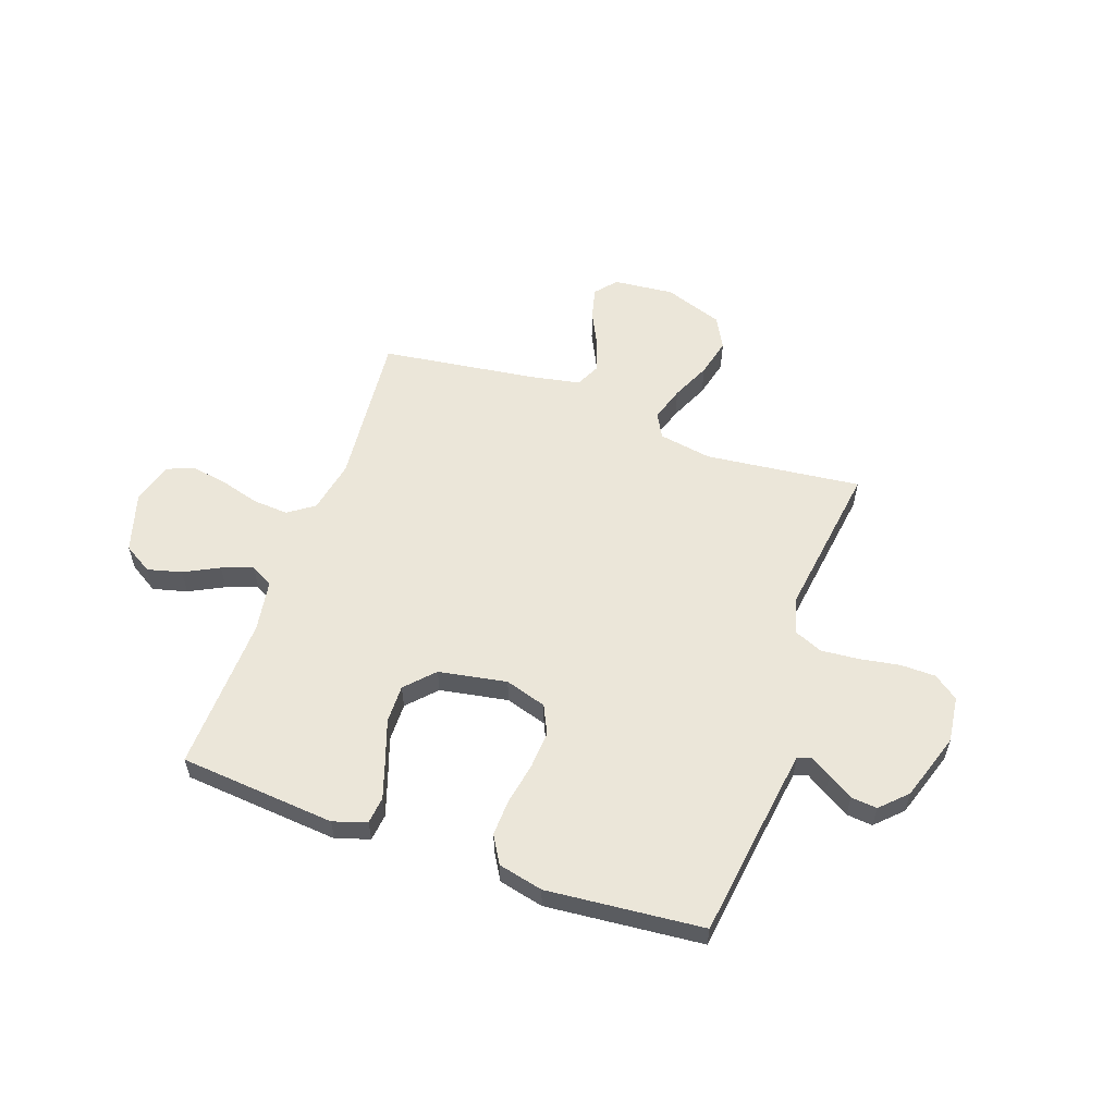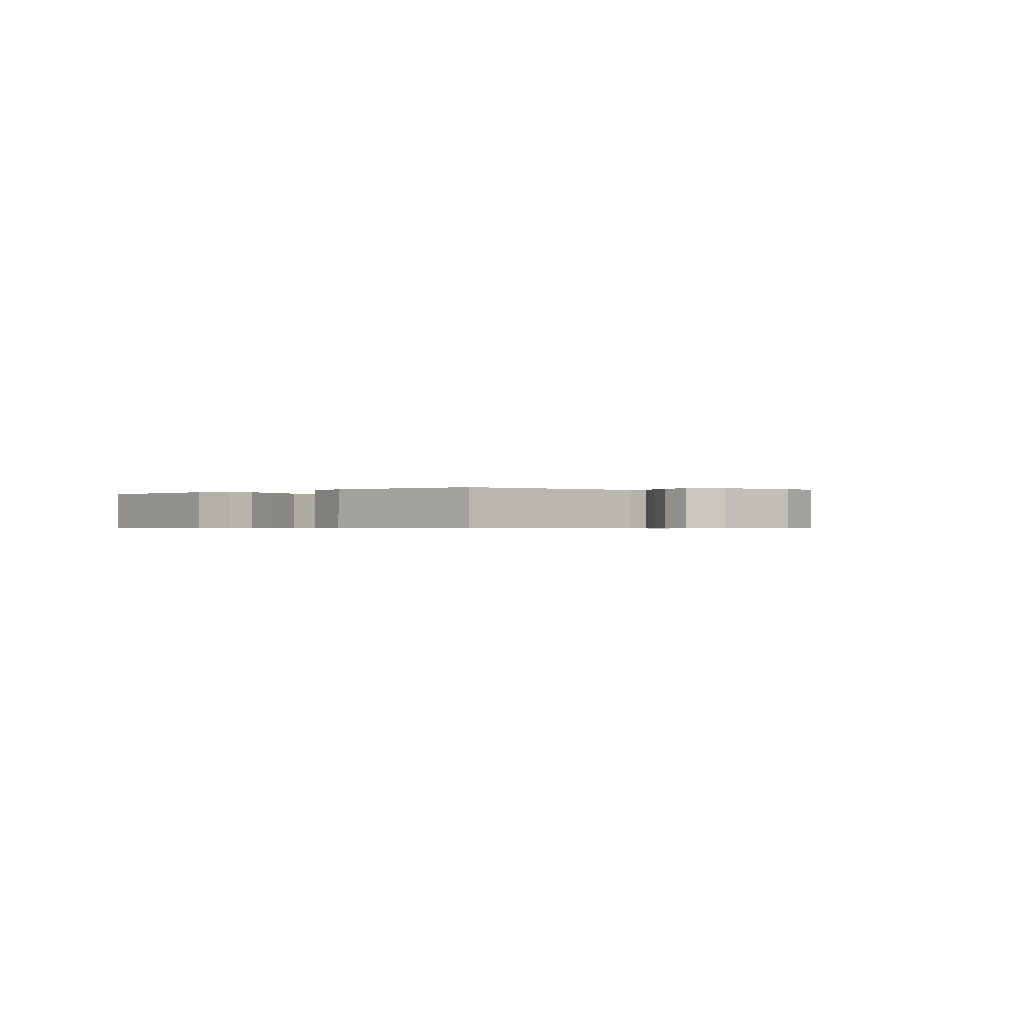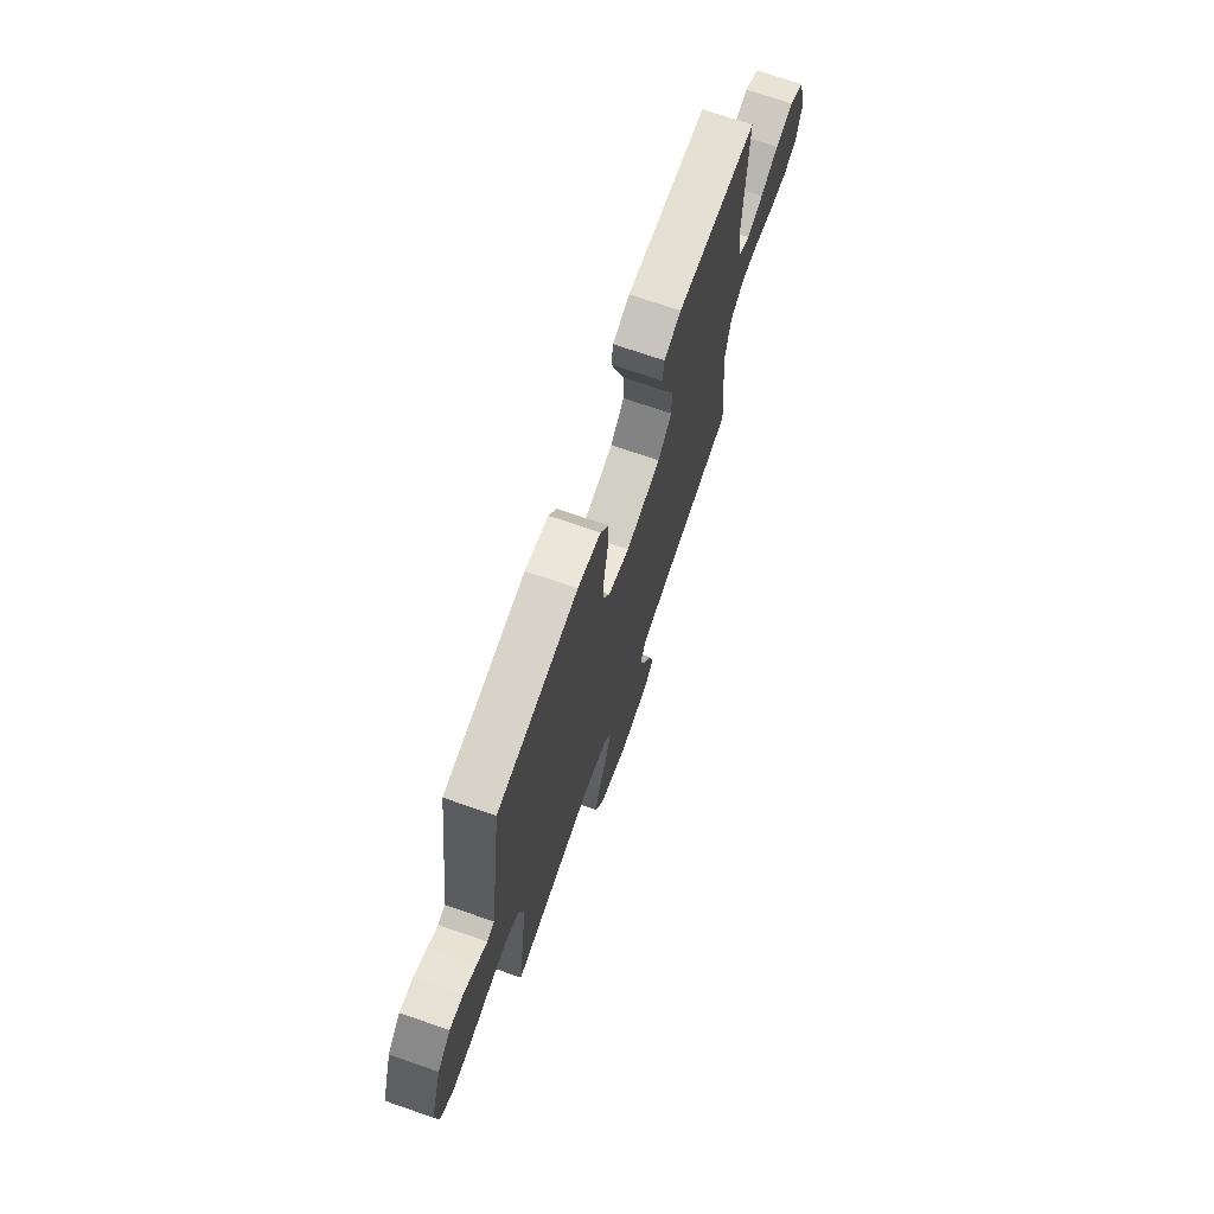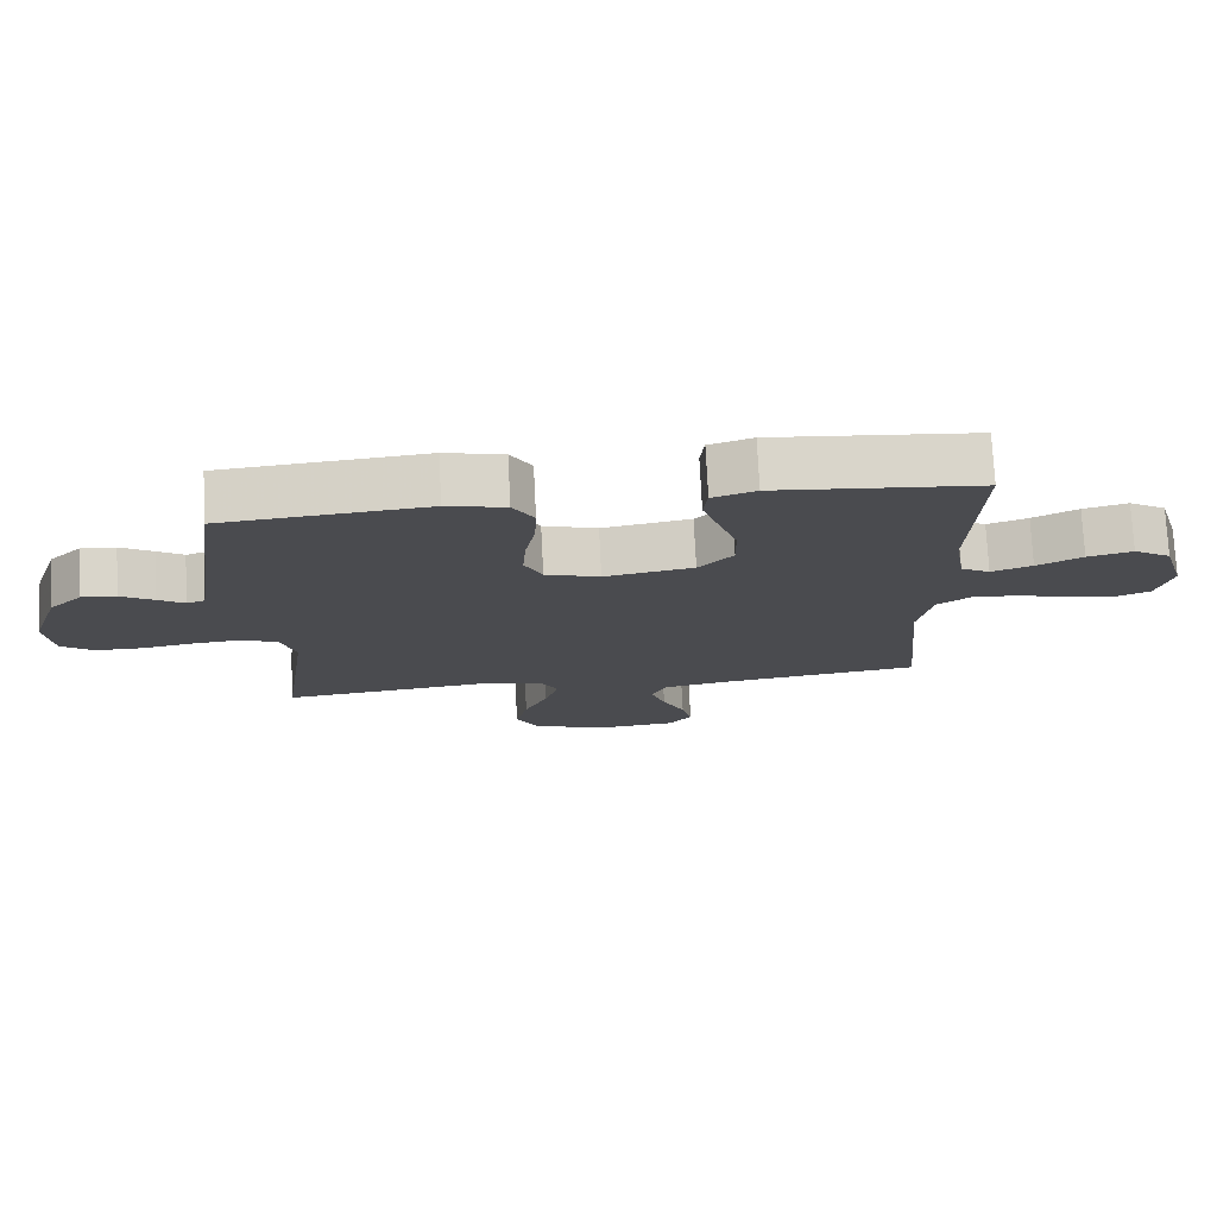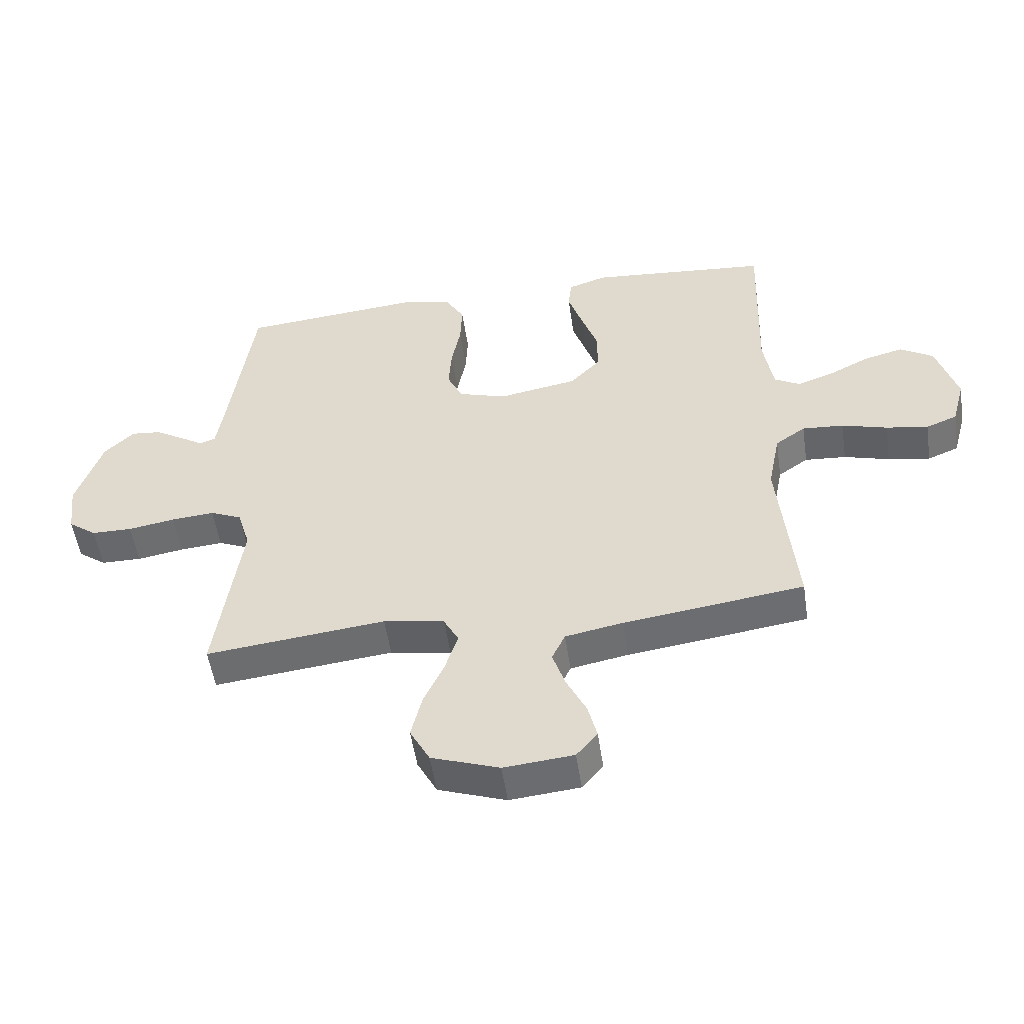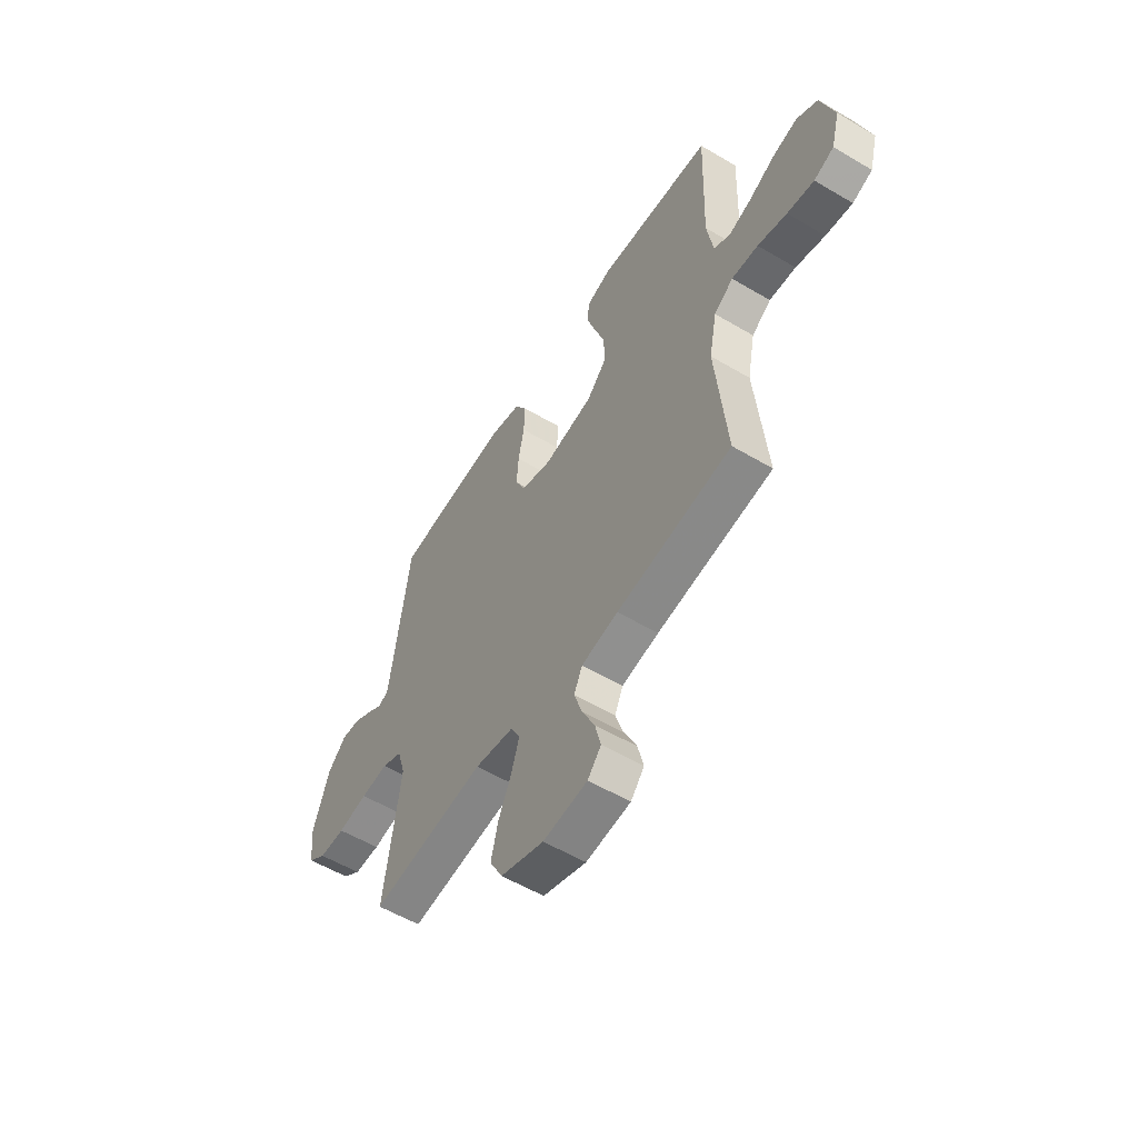
<metadata>
{"format":"obj","ext":"obj","renderer":"f3d","projection":"perspective","resolution":1024,"background":"white","views":[{"elev":56.8,"azim":19.3,"up":"+Y"},{"elev":-0.5,"azim":42.7,"up":"+Y"},{"elev":71.1,"azim":109.1,"up":"+Z"},{"elev":75.5,"azim":177.1,"up":"+Z"},{"elev":-52.5,"azim":-171.6,"up":"+Z"},{"elev":-56.2,"azim":-121.8,"up":"+Z"}]}
</metadata>
<code>
v 0.5 0.07 0.5
v 0.541 0.07 0.2
v 0.552 0.07 0.128
v 0.579 0.07 0.119
v 0.618 0.07 0.144
v 0.666 0.07 0.173
v 0.716 0.07 0.178
v 0.765 0.07 0.13
v 0.808 0.07 0
v 0.797 0.07 -0.089
v 0.75 0.07 -0.124
v 0.682 0.07 -0.125
v 0.604 0.07 -0.112
v 0.532 0.07 -0.106
v 0.479 0.07 -0.129
v 0.458 0.07 -0.2
v 0.5 0.07 -0.5
v 0.2 0.07 -0.467
v 0.098 0.07 -0.485
v 0.073 0.07 -0.532
v 0.094 0.07 -0.599
v 0.128 0.07 -0.674
v 0.146 0.07 -0.748
v 0.113 0.07 -0.81
v 0 0.07 -0.85
v -0.116 0.07 -0.839
v -0.151 0.07 -0.798
v -0.136 0.07 -0.737
v -0.103 0.07 -0.669
v -0.082 0.07 -0.605
v -0.104 0.07 -0.558
v -0.2 0.07 -0.54
v -0.5 0.07 -0.5
v -0.472 0.07 -0.2
v -0.492 0.07 -0.098
v -0.542 0.07 -0.063
v -0.611 0.07 -0.068
v -0.687 0.07 -0.09
v -0.757 0.07 -0.102
v -0.809 0.07 -0.081
v -0.831 0.07 0
v -0.797 0.07 0.114
v -0.742 0.07 0.148
v -0.676 0.07 0.131
v -0.609 0.07 0.097
v -0.549 0.07 0.076
v -0.506 0.07 0.1
v -0.49 0.07 0.2
v -0.5 0.07 0.5
v -0.2 0.07 0.527
v -0.136 0.07 0.506
v -0.13 0.07 0.454
v -0.154 0.07 0.381
v -0.181 0.07 0.302
v -0.182 0.07 0.229
v -0.131 0.07 0.175
v 0 0.07 0.152
v 0.08 0.07 0.177
v 0.106 0.07 0.232
v 0.101 0.07 0.304
v 0.086 0.07 0.383
v 0.083 0.07 0.454
v 0.114 0.07 0.507
v 0.2 0.07 0.527
v 0.5 0 0.5
v 0.541 0 0.2
v 0.552 0 0.128
v 0.579 0 0.119
v 0.618 0 0.144
v 0.666 0 0.173
v 0.716 0 0.178
v 0.765 0 0.13
v 0.808 0 0
v 0.797 0 -0.089
v 0.75 0 -0.124
v 0.682 0 -0.125
v 0.604 0 -0.112
v 0.532 0 -0.106
v 0.479 0 -0.129
v 0.458 0 -0.2
v 0.5 0 -0.5
v 0.2 0 -0.467
v 0.098 0 -0.485
v 0.073 0 -0.532
v 0.094 0 -0.599
v 0.128 0 -0.674
v 0.146 0 -0.748
v 0.113 0 -0.81
v 0 0 -0.85
v -0.116 0 -0.839
v -0.151 0 -0.798
v -0.136 0 -0.737
v -0.103 0 -0.669
v -0.082 0 -0.605
v -0.104 0 -0.558
v -0.2 0 -0.54
v -0.5 0 -0.5
v -0.472 0 -0.2
v -0.492 0 -0.098
v -0.542 0 -0.063
v -0.611 0 -0.068
v -0.687 0 -0.09
v -0.757 0 -0.102
v -0.809 0 -0.081
v -0.831 0 0
v -0.797 0 0.114
v -0.742 0 0.148
v -0.676 0 0.131
v -0.609 0 0.097
v -0.549 0 0.076
v -0.506 0 0.1
v -0.49 0 0.2
v -0.5 0 0.5
v -0.2 0 0.527
v -0.136 0 0.506
v -0.13 0 0.454
v -0.154 0 0.381
v -0.181 0 0.302
v -0.182 0 0.229
v -0.131 0 0.175
v 0 0 0.152
v 0.08 0 0.177
v 0.106 0 0.232
v 0.101 0 0.304
v 0.086 0 0.383
v 0.083 0 0.454
v 0.114 0 0.507
v 0.2 0 0.527
f 64 1 2
f 63 64 2
f 62 63 2
f 61 62 2
f 60 61 2
f 59 60 2 3
f 58 59 3 4
f 57 58 4
f 52 53 54
f 51 52 54
f 50 51 54
f 49 50 54
f 48 49 54
f 47 48 54 55
f 46 47 55 56
f 43 44 45
f 42 43 45
f 41 42 45
f 40 41 45
f 39 40 45
f 38 39 45
f 37 38 45
f 36 37 45 46
f 46 56 57
f 36 46 57
f 35 36 57
f 32 33 34
f 35 57 4
f 34 35 4
f 32 34 4
f 31 32 4
f 27 28 29
f 26 27 29
f 25 26 29
f 24 25 29
f 23 24 29
f 22 23 29
f 21 22 29
f 20 21 29 30
f 16 17 18
f 15 16 18 19
f 11 12 13
f 10 11 13
f 9 10 13
f 8 9 13
f 7 8 13
f 6 7 13
f 5 6 13
f 4 5 13
f 4 13 14
f 19 20 30 31
f 15 19 31 4
f 4 14 15
f 66 65 128
f 66 128 127
f 66 127 126
f 66 126 125
f 66 125 124
f 67 66 124 123
f 68 67 123 122
f 68 122 121
f 118 117 116
f 118 116 115
f 118 115 114
f 118 114 113
f 118 113 112
f 119 118 112 111
f 120 119 111 110
f 109 108 107
f 109 107 106
f 109 106 105
f 109 105 104
f 109 104 103
f 109 103 102
f 109 102 101
f 110 109 101 100
f 121 120 110
f 121 110 100
f 121 100 99
f 98 97 96
f 68 121 99
f 68 99 98
f 68 98 96
f 68 96 95
f 93 92 91
f 93 91 90
f 93 90 89
f 93 89 88
f 93 88 87
f 93 87 86
f 93 86 85
f 94 93 85 84
f 82 81 80
f 83 82 80 79
f 77 76 75
f 77 75 74
f 77 74 73
f 77 73 72
f 77 72 71
f 77 71 70
f 77 70 69
f 77 69 68
f 78 77 68
f 95 94 84 83
f 68 95 83 79
f 79 78 68
f 1 65 66 2
f 2 66 67 3
f 3 67 68 4
f 4 68 69 5
f 5 69 70 6
f 6 70 71 7
f 7 71 72 8
f 8 72 73 9
f 9 73 74 10
f 10 74 75 11
f 11 75 76 12
f 12 76 77 13
f 13 77 78 14
f 14 78 79 15
f 15 79 80 16
f 16 80 81 17
f 17 81 82 18
f 18 82 83 19
f 19 83 84 20
f 20 84 85 21
f 21 85 86 22
f 22 86 87 23
f 23 87 88 24
f 24 88 89 25
f 25 89 90 26
f 26 90 91 27
f 27 91 92 28
f 28 92 93 29
f 29 93 94 30
f 30 94 95 31
f 31 95 96 32
f 32 96 97 33
f 33 97 98 34
f 34 98 99 35
f 35 99 100 36
f 36 100 101 37
f 37 101 102 38
f 38 102 103 39
f 39 103 104 40
f 40 104 105 41
f 41 105 106 42
f 42 106 107 43
f 43 107 108 44
f 44 108 109 45
f 45 109 110 46
f 46 110 111 47
f 47 111 112 48
f 48 112 113 49
f 49 113 114 50
f 50 114 115 51
f 51 115 116 52
f 52 116 117 53
f 53 117 118 54
f 54 118 119 55
f 55 119 120 56
f 56 120 121 57
f 57 121 122 58
f 58 122 123 59
f 59 123 124 60
f 60 124 125 61
f 61 125 126 62
f 62 126 127 63
f 63 127 128 64
f 64 128 65 1

</code>
